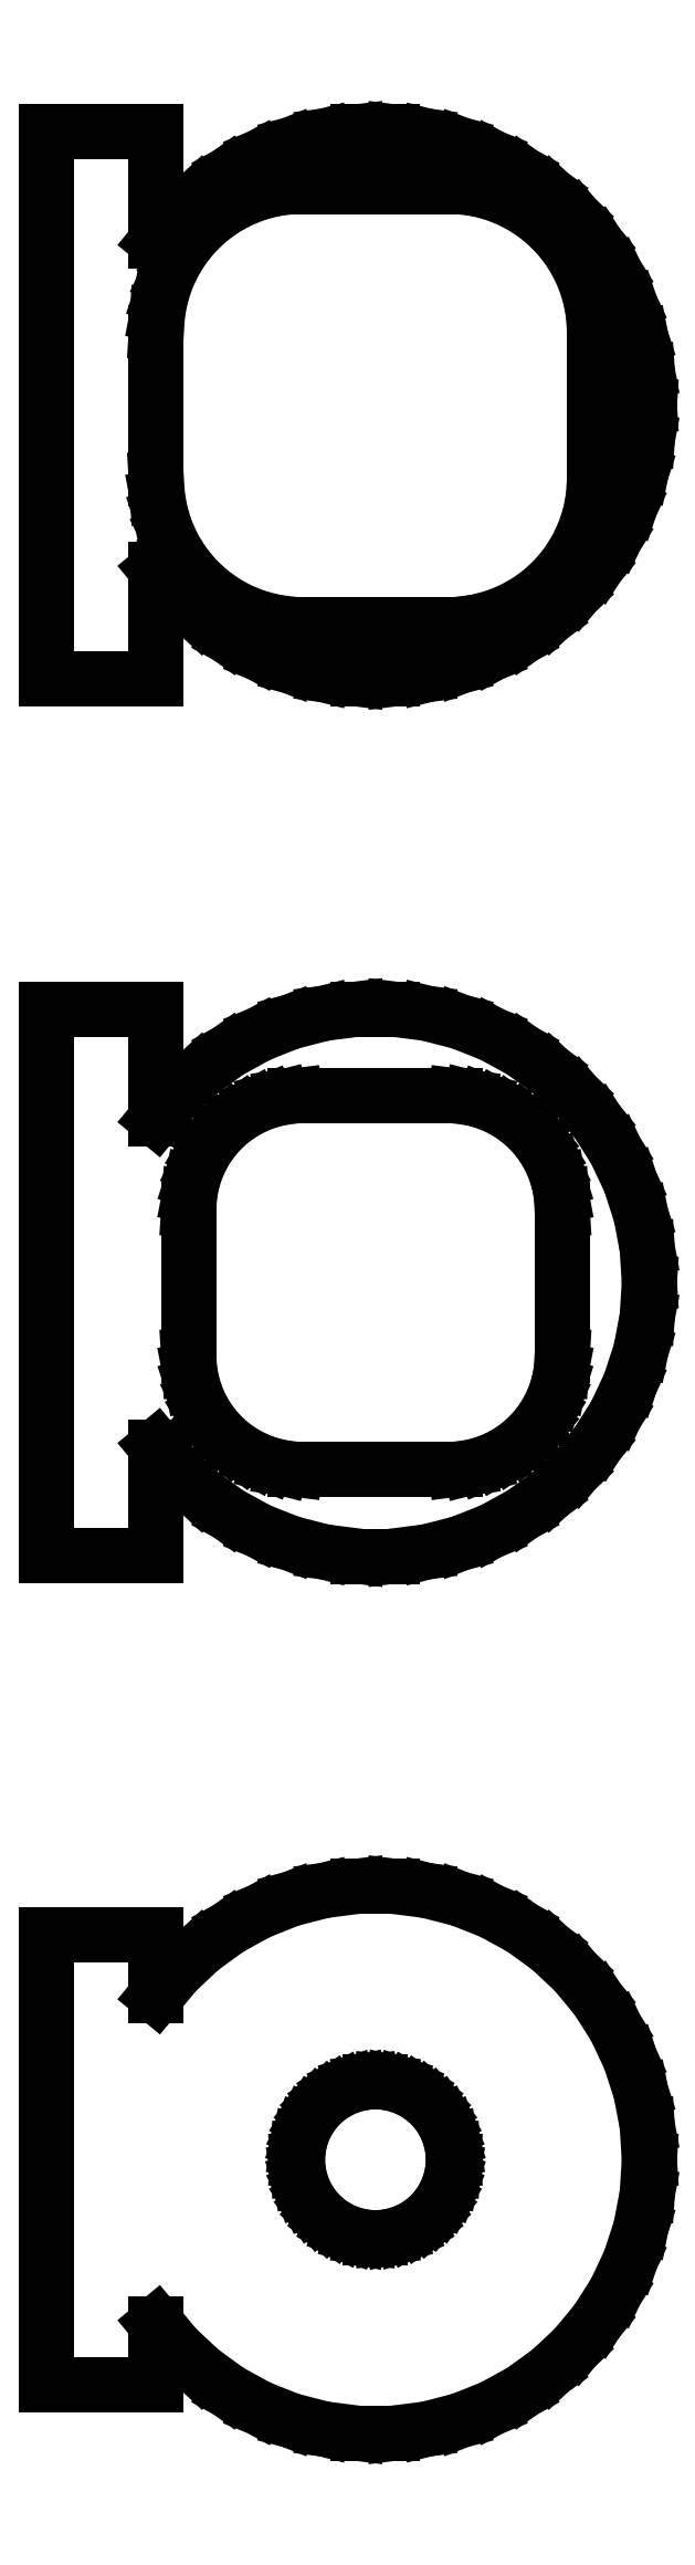
<metadata>
{"format":"dxf","ext":"dxf","renderer":"ezdxf+matplotlib","layout":"modelspace","background":"white","min_lineweight":24,"dpi":150}
</metadata>
<code>
0
SECTION
2
ENTITIES
0
LINE
8
0
10
-6
20
115.5
11
-5.467
21
114.9
0
LINE
8
0
10
-5.467
20
114.9
11
-4.781
21
114.2
0
LINE
8
0
10
-4.781
20
114.2
11
-4.019
21
113.7
0
LINE
8
0
10
-4.019
20
113.7
11
-3.193
21
113.2
0
LINE
8
0
10
-3.193
20
113.2
11
-2.318
21
112.9
0
LINE
8
0
10
-2.318
20
112.9
11
-1.405
21
112.6
0
LINE
8
0
10
-1.405
20
112.6
11
-0.4709
21
112.5
0
LINE
8
0
10
-0.4709
20
112.5
11
0.4709
21
112.5
0
LINE
8
0
10
0.4709
20
112.5
11
1.405
21
112.6
0
LINE
8
0
10
1.405
20
112.6
11
2.318
21
112.9
0
LINE
8
0
10
2.318
20
112.9
11
3.193
21
113.2
0
LINE
8
0
10
3.193
20
113.2
11
4.019
21
113.7
0
LINE
8
0
10
4.019
20
113.7
11
4.781
21
114.2
0
LINE
8
0
10
4.781
20
114.2
11
5.467
21
114.9
0
LINE
8
0
10
5.467
20
114.9
11
6.068
21
115.6
0
LINE
8
0
10
6.068
20
115.6
11
6.572
21
116.4
0
LINE
8
0
10
6.572
20
116.4
11
6.973
21
117.2
0
LINE
8
0
10
6.973
20
117.2
11
7.264
21
118.1
0
LINE
8
0
10
7.264
20
118.1
11
7.441
21
119.1
0
LINE
8
0
10
7.441
20
119.1
11
7.5
21
120
0
LINE
8
0
10
7.5
20
120
11
7.441
21
120.9
0
LINE
8
0
10
7.441
20
120.9
11
7.264
21
121.9
0
LINE
8
0
10
7.264
20
121.9
11
6.973
21
122.8
0
LINE
8
0
10
6.973
20
122.8
11
6.572
21
123.6
0
LINE
8
0
10
6.572
20
123.6
11
6.068
21
124.4
0
LINE
8
0
10
6.068
20
124.4
11
5.467
21
125.1
0
LINE
8
0
10
5.467
20
125.1
11
4.781
21
125.8
0
LINE
8
0
10
4.781
20
125.8
11
4.019
21
126.3
0
LINE
8
0
10
4.019
20
126.3
11
3.193
21
126.8
0
LINE
8
0
10
3.193
20
126.8
11
2.318
21
127.1
0
LINE
8
0
10
2.318
20
127.1
11
1.405
21
127.4
0
LINE
8
0
10
1.405
20
127.4
11
0.4709
21
127.5
0
LINE
8
0
10
0.4709
20
127.5
11
-0.4709
21
127.5
0
LINE
8
0
10
-0.4709
20
127.5
11
-1.405
21
127.4
0
LINE
8
0
10
-1.405
20
127.4
11
-2.318
21
127.1
0
LINE
8
0
10
-2.318
20
127.1
11
-3.193
21
126.8
0
LINE
8
0
10
-3.193
20
126.8
11
-4.019
21
126.3
0
LINE
8
0
10
-4.019
20
126.3
11
-4.781
21
125.8
0
LINE
8
0
10
-4.781
20
125.8
11
-5.467
21
125.1
0
LINE
8
0
10
-5.467
20
125.1
11
-6
21
124.5
0
LINE
8
0
10
-6
20
124.5
11
-6
21
127.5
0
LINE
8
0
10
-6
20
127.5
11
-9
21
127.5
0
LINE
8
0
10
-9
20
127.5
11
-9
21
112.5
0
LINE
8
0
10
-9
20
112.5
11
-6
21
112.5
0
LINE
8
0
10
-6
20
112.5
11
-6
21
115.5
0
LINE
8
0
10
-2.251
20
114
11
-2.75
21
114.1
0
LINE
8
0
10
-2.75
20
114.1
11
-3.236
21
114.2
0
LINE
8
0
10
-3.236
20
114.2
11
-3.703
21
114.4
0
LINE
8
0
10
-3.703
20
114.4
11
-4.143
21
114.6
0
LINE
8
0
10
-4.143
20
114.6
11
-4.55
21
114.9
0
LINE
8
0
10
-4.55
20
114.9
11
-4.916
21
115.3
0
LINE
8
0
10
-4.916
20
115.3
11
-5.236
21
115.6
0
LINE
8
0
10
-5.236
20
115.6
11
-5.505
21
116.1
0
LINE
8
0
10
-5.505
20
116.1
11
-5.719
21
116.5
0
LINE
8
0
10
-5.719
20
116.5
11
-5.874
21
117
0
LINE
8
0
10
-5.874
20
117
11
-5.968
21
117.5
0
LINE
8
0
10
-5.968
20
117.5
11
-6
21
118
0
LINE
8
0
10
-6
20
118
11
-6
21
122
0
LINE
8
0
10
-6
20
122
11
-5.968
21
122.5
0
LINE
8
0
10
-5.968
20
122.5
11
-5.874
21
123
0
LINE
8
0
10
-5.874
20
123
11
-5.719
21
123.5
0
LINE
8
0
10
-5.719
20
123.5
11
-5.505
21
123.9
0
LINE
8
0
10
-5.505
20
123.9
11
-5.236
21
124.4
0
LINE
8
0
10
-5.236
20
124.4
11
-4.916
21
124.7
0
LINE
8
0
10
-4.916
20
124.7
11
-4.55
21
125.1
0
LINE
8
0
10
-4.55
20
125.1
11
-4.143
21
125.4
0
LINE
8
0
10
-4.143
20
125.4
11
-3.703
21
125.6
0
LINE
8
0
10
-3.703
20
125.6
11
-3.236
21
125.8
0
LINE
8
0
10
-3.236
20
125.8
11
-2.75
21
125.9
0
LINE
8
0
10
-2.75
20
125.9
11
-2.251
21
126
0
LINE
8
0
10
-2.251
20
126
11
2.251
21
126
0
LINE
8
0
10
2.251
20
126
11
2.75
21
125.9
0
LINE
8
0
10
2.75
20
125.9
11
3.236
21
125.8
0
LINE
8
0
10
3.236
20
125.8
11
3.703
21
125.6
0
LINE
8
0
10
3.703
20
125.6
11
4.143
21
125.4
0
LINE
8
0
10
4.143
20
125.4
11
4.55
21
125.1
0
LINE
8
0
10
4.55
20
125.1
11
4.916
21
124.7
0
LINE
8
0
10
4.916
20
124.7
11
5.236
21
124.4
0
LINE
8
0
10
5.236
20
124.4
11
5.505
21
123.9
0
LINE
8
0
10
5.505
20
123.9
11
5.719
21
123.5
0
LINE
8
0
10
5.719
20
123.5
11
5.874
21
123
0
LINE
8
0
10
5.874
20
123
11
5.968
21
122.5
0
LINE
8
0
10
5.968
20
122.5
11
6
21
122
0
LINE
8
0
10
6
20
122
11
6
21
118
0
LINE
8
0
10
6
20
118
11
5.968
21
117.5
0
LINE
8
0
10
5.968
20
117.5
11
5.874
21
117
0
LINE
8
0
10
5.874
20
117
11
5.719
21
116.5
0
LINE
8
0
10
5.719
20
116.5
11
5.505
21
116.1
0
LINE
8
0
10
5.505
20
116.1
11
5.236
21
115.6
0
LINE
8
0
10
5.236
20
115.6
11
4.916
21
115.3
0
LINE
8
0
10
4.916
20
115.3
11
4.55
21
114.9
0
LINE
8
0
10
4.55
20
114.9
11
4.143
21
114.6
0
LINE
8
0
10
4.143
20
114.6
11
3.703
21
114.4
0
LINE
8
0
10
3.703
20
114.4
11
3.236
21
114.2
0
LINE
8
0
10
3.236
20
114.2
11
2.75
21
114.1
0
LINE
8
0
10
2.75
20
114.1
11
2.251
21
114
0
LINE
8
0
10
2.251
20
114
11
-2.251
21
114
0
LINE
8
0
10
1.405
20
88.63
11
2.318
21
88.87
0
LINE
8
0
10
2.318
20
88.87
11
3.193
21
89.21
0
LINE
8
0
10
3.193
20
89.21
11
4.019
21
89.67
0
LINE
8
0
10
4.019
20
89.67
11
4.781
21
90.22
0
LINE
8
0
10
4.781
20
90.22
11
5.467
21
90.87
0
LINE
8
0
10
5.467
20
90.87
11
6.068
21
91.59
0
LINE
8
0
10
6.068
20
91.59
11
6.572
21
92.39
0
LINE
8
0
10
6.572
20
92.39
11
6.973
21
93.24
0
LINE
8
0
10
6.973
20
93.24
11
7.264
21
94.13
0
LINE
8
0
10
7.264
20
94.13
11
7.441
21
95.06
0
LINE
8
0
10
7.441
20
95.06
11
7.5
21
96
0
LINE
8
0
10
7.5
20
96
11
7.441
21
96.94
0
LINE
8
0
10
7.441
20
96.94
11
7.264
21
97.87
0
LINE
8
0
10
7.264
20
97.87
11
6.973
21
98.76
0
LINE
8
0
10
6.973
20
98.76
11
6.572
21
99.61
0
LINE
8
0
10
6.572
20
99.61
11
6.068
21
100.4
0
LINE
8
0
10
6.068
20
100.4
11
5.467
21
101.1
0
LINE
8
0
10
5.467
20
101.1
11
4.781
21
101.8
0
LINE
8
0
10
4.781
20
101.8
11
4.019
21
102.3
0
LINE
8
0
10
4.019
20
102.3
11
3.193
21
102.8
0
LINE
8
0
10
3.193
20
102.8
11
2.318
21
103.1
0
LINE
8
0
10
2.318
20
103.1
11
1.405
21
103.4
0
LINE
8
0
10
1.405
20
103.4
11
0.4709
21
103.5
0
LINE
8
0
10
0.4709
20
103.5
11
-0.4709
21
103.5
0
LINE
8
0
10
-0.4709
20
103.5
11
-1.405
21
103.4
0
LINE
8
0
10
-1.405
20
103.4
11
-2.318
21
103.1
0
LINE
8
0
10
-2.318
20
103.1
11
-3.193
21
102.8
0
LINE
8
0
10
-3.193
20
102.8
11
-4.019
21
102.3
0
LINE
8
0
10
-4.019
20
102.3
11
-4.781
21
101.8
0
LINE
8
0
10
-4.781
20
101.8
11
-5.467
21
101.1
0
LINE
8
0
10
-5.467
20
101.1
11
-6
21
100.5
0
LINE
8
0
10
-6
20
100.5
11
-6
21
103.5
0
LINE
8
0
10
-6
20
103.5
11
-9
21
103.5
0
LINE
8
0
10
-9
20
103.5
11
-9
21
88.52
0
LINE
8
0
10
-9
20
88.52
11
-6
21
88.52
0
LINE
8
0
10
-6
20
88.52
11
-6
21
91.51
0
LINE
8
0
10
-6
20
91.51
11
-5.467
21
90.87
0
LINE
8
0
10
-5.467
20
90.87
11
-4.781
21
90.22
0
LINE
8
0
10
-4.781
20
90.22
11
-4.019
21
89.67
0
LINE
8
0
10
-4.019
20
89.67
11
-3.193
21
89.21
0
LINE
8
0
10
-3.193
20
89.21
11
-2.318
21
88.87
0
LINE
8
0
10
-2.318
20
88.87
11
-1.405
21
88.63
0
LINE
8
0
10
-1.405
20
88.63
11
-0.4709
21
88.51
0
LINE
8
0
10
-0.4709
20
88.51
11
0.4709
21
88.51
0
LINE
8
0
10
0.4709
20
88.51
11
1.405
21
88.63
0
LINE
8
0
10
-2.195
20
90.89
11
-2.583
21
90.94
0
LINE
8
0
10
-2.583
20
90.94
11
-2.962
21
91.04
0
LINE
8
0
10
-2.962
20
91.04
11
-3.325
21
91.18
0
LINE
8
0
10
-3.325
20
91.18
11
-3.668
21
91.37
0
LINE
8
0
10
-3.668
20
91.37
11
-3.984
21
91.6
0
LINE
8
0
10
-3.984
20
91.6
11
-4.269
21
91.87
0
LINE
8
0
10
-4.269
20
91.87
11
-4.518
21
92.17
0
LINE
8
0
10
-4.518
20
92.17
11
-4.728
21
92.5
0
LINE
8
0
10
-4.728
20
92.5
11
-4.894
21
92.85
0
LINE
8
0
10
-4.894
20
92.85
11
-5.015
21
93.23
0
LINE
8
0
10
-5.015
20
93.23
11
-5.088
21
93.61
0
LINE
8
0
10
-5.088
20
93.61
11
-5.113
21
94
0
LINE
8
0
10
-5.113
20
94
11
-5.113
21
98
0
LINE
8
0
10
-5.113
20
98
11
-5.088
21
98.39
0
LINE
8
0
10
-5.088
20
98.39
11
-5.015
21
98.77
0
LINE
8
0
10
-5.015
20
98.77
11
-4.894
21
99.15
0
LINE
8
0
10
-4.894
20
99.15
11
-4.728
21
99.5
0
LINE
8
0
10
-4.728
20
99.5
11
-4.518
21
99.83
0
LINE
8
0
10
-4.518
20
99.83
11
-4.269
21
100.1
0
LINE
8
0
10
-4.269
20
100.1
11
-3.984
21
100.4
0
LINE
8
0
10
-3.984
20
100.4
11
-3.668
21
100.6
0
LINE
8
0
10
-3.668
20
100.6
11
-3.325
21
100.8
0
LINE
8
0
10
-3.325
20
100.8
11
-2.962
21
101
0
LINE
8
0
10
-2.962
20
101
11
-2.583
21
101.1
0
LINE
8
0
10
-2.583
20
101.1
11
-2.195
21
101.1
0
LINE
8
0
10
-2.195
20
101.1
11
2.195
21
101.1
0
LINE
8
0
10
2.195
20
101.1
11
2.583
21
101.1
0
LINE
8
0
10
2.583
20
101.1
11
2.962
21
101
0
LINE
8
0
10
2.962
20
101
11
3.325
21
100.8
0
LINE
8
0
10
3.325
20
100.8
11
3.668
21
100.6
0
LINE
8
0
10
3.668
20
100.6
11
3.984
21
100.4
0
LINE
8
0
10
3.984
20
100.4
11
4.269
21
100.1
0
LINE
8
0
10
4.269
20
100.1
11
4.518
21
99.83
0
LINE
8
0
10
4.518
20
99.83
11
4.728
21
99.5
0
LINE
8
0
10
4.728
20
99.5
11
4.894
21
99.15
0
LINE
8
0
10
4.894
20
99.15
11
5.015
21
98.77
0
LINE
8
0
10
5.015
20
98.77
11
5.088
21
98.39
0
LINE
8
0
10
5.088
20
98.39
11
5.113
21
98
0
LINE
8
0
10
5.113
20
98
11
5.113
21
94
0
LINE
8
0
10
5.113
20
94
11
5.088
21
93.61
0
LINE
8
0
10
5.088
20
93.61
11
5.015
21
93.23
0
LINE
8
0
10
5.015
20
93.23
11
4.894
21
92.85
0
LINE
8
0
10
4.894
20
92.85
11
4.728
21
92.5
0
LINE
8
0
10
4.728
20
92.5
11
4.518
21
92.17
0
LINE
8
0
10
4.518
20
92.17
11
4.269
21
91.87
0
LINE
8
0
10
4.269
20
91.87
11
3.984
21
91.6
0
LINE
8
0
10
3.984
20
91.6
11
3.668
21
91.37
0
LINE
8
0
10
3.668
20
91.37
11
3.325
21
91.18
0
LINE
8
0
10
3.325
20
91.18
11
2.962
21
91.04
0
LINE
8
0
10
2.962
20
91.04
11
2.583
21
90.94
0
LINE
8
0
10
2.583
20
90.94
11
2.195
21
90.89
0
LINE
8
0
10
2.195
20
90.89
11
-2.195
21
90.89
0
LINE
8
0
10
1.405
20
64.63
11
2.318
21
64.87
0
LINE
8
0
10
2.318
20
64.87
11
3.193
21
65.21
0
LINE
8
0
10
3.193
20
65.21
11
4.019
21
65.67
0
LINE
8
0
10
4.019
20
65.67
11
4.781
21
66.22
0
LINE
8
0
10
4.781
20
66.22
11
5.467
21
66.87
0
LINE
8
0
10
5.467
20
66.87
11
6.068
21
67.59
0
LINE
8
0
10
6.068
20
67.59
11
6.572
21
68.39
0
LINE
8
0
10
6.572
20
68.39
11
6.973
21
69.24
0
LINE
8
0
10
6.973
20
69.24
11
7.264
21
70.13
0
LINE
8
0
10
7.264
20
70.13
11
7.441
21
71.06
0
LINE
8
0
10
7.441
20
71.06
11
7.5
21
72
0
LINE
8
0
10
7.5
20
72
11
7.441
21
72.94
0
LINE
8
0
10
7.441
20
72.94
11
7.264
21
73.87
0
LINE
8
0
10
7.264
20
73.87
11
6.973
21
74.76
0
LINE
8
0
10
6.973
20
74.76
11
6.572
21
75.61
0
LINE
8
0
10
6.572
20
75.61
11
6.068
21
76.41
0
LINE
8
0
10
6.068
20
76.41
11
5.467
21
77.13
0
LINE
8
0
10
5.467
20
77.13
11
4.781
21
77.78
0
LINE
8
0
10
4.781
20
77.78
11
4.019
21
78.33
0
LINE
8
0
10
4.019
20
78.33
11
3.193
21
78.79
0
LINE
8
0
10
3.193
20
78.79
11
2.318
21
79.13
0
LINE
8
0
10
2.318
20
79.13
11
1.405
21
79.37
0
LINE
8
0
10
1.405
20
79.37
11
0.4709
21
79.49
0
LINE
8
0
10
0.4709
20
79.49
11
-0.4709
21
79.49
0
LINE
8
0
10
-0.4709
20
79.49
11
-1.405
21
79.37
0
LINE
8
0
10
-1.405
20
79.37
11
-2.318
21
79.13
0
LINE
8
0
10
-2.318
20
79.13
11
-3.193
21
78.79
0
LINE
8
0
10
-3.193
20
78.79
11
-4.019
21
78.33
0
LINE
8
0
10
-4.019
20
78.33
11
-4.781
21
77.78
0
LINE
8
0
10
-4.781
20
77.78
11
-5.467
21
77.13
0
LINE
8
0
10
-5.467
20
77.13
11
-6
21
76.49
0
LINE
8
0
10
-6
20
76.49
11
-6
21
78.15
0
LINE
8
0
10
-6
20
78.15
11
-9
21
78.15
0
LINE
8
0
10
-9
20
78.15
11
-9
21
65.85
0
LINE
8
0
10
-9
20
65.85
11
-6
21
65.85
0
LINE
8
0
10
-6
20
65.85
11
-6
21
67.51
0
LINE
8
0
10
-6
20
67.51
11
-5.467
21
66.87
0
LINE
8
0
10
-5.467
20
66.87
11
-4.781
21
66.22
0
LINE
8
0
10
-4.781
20
66.22
11
-4.019
21
65.67
0
LINE
8
0
10
-4.019
20
65.67
11
-3.193
21
65.21
0
LINE
8
0
10
-3.193
20
65.21
11
-2.318
21
64.87
0
LINE
8
0
10
-2.318
20
64.87
11
-1.405
21
64.63
0
LINE
8
0
10
-1.405
20
64.63
11
-0.4709
21
64.51
0
LINE
8
0
10
-0.4709
20
64.51
11
0.4709
21
64.51
0
LINE
8
0
10
0.4709
20
64.51
11
1.405
21
64.63
0
LINE
8
0
10
-0.1341
20
69.87
11
-0.4001
21
69.9
0
LINE
8
0
10
-0.4001
20
69.9
11
-0.6598
21
69.97
0
LINE
8
0
10
-0.6598
20
69.97
11
-0.9091
21
70.07
0
LINE
8
0
10
-0.9091
20
70.07
11
-1.144
21
70.2
0
LINE
8
0
10
-1.144
20
70.2
11
-1.361
21
70.35
0
LINE
8
0
10
-1.361
20
70.35
11
-1.557
21
70.54
0
LINE
8
0
10
-1.557
20
70.54
11
-1.727
21
70.74
0
LINE
8
0
10
-1.727
20
70.74
11
-1.871
21
70.97
0
LINE
8
0
10
-1.871
20
70.97
11
-1.985
21
71.21
0
LINE
8
0
10
-1.985
20
71.21
11
-2.068
21
71.47
0
LINE
8
0
10
-2.068
20
71.47
11
-2.118
21
71.73
0
LINE
8
0
10
-2.118
20
71.73
11
-2.135
21
72
0
LINE
8
0
10
-2.135
20
72
11
-2.118
21
72.27
0
LINE
8
0
10
-2.118
20
72.27
11
-2.068
21
72.53
0
LINE
8
0
10
-2.068
20
72.53
11
-1.985
21
72.79
0
LINE
8
0
10
-1.985
20
72.79
11
-1.871
21
73.03
0
LINE
8
0
10
-1.871
20
73.03
11
-1.727
21
73.26
0
LINE
8
0
10
-1.727
20
73.26
11
-1.557
21
73.46
0
LINE
8
0
10
-1.557
20
73.46
11
-1.361
21
73.65
0
LINE
8
0
10
-1.361
20
73.65
11
-1.144
21
73.8
0
LINE
8
0
10
-1.144
20
73.8
11
-0.9091
21
73.93
0
LINE
8
0
10
-0.9091
20
73.93
11
-0.6598
21
74.03
0
LINE
8
0
10
-0.6598
20
74.03
11
-0.4001
21
74.1
0
LINE
8
0
10
-0.4001
20
74.1
11
-0.1341
21
74.13
0
LINE
8
0
10
-0.1341
20
74.13
11
0.1341
21
74.13
0
LINE
8
0
10
0.1341
20
74.13
11
0.4001
21
74.1
0
LINE
8
0
10
0.4001
20
74.1
11
0.6598
21
74.03
0
LINE
8
0
10
0.6598
20
74.03
11
0.9091
21
73.93
0
LINE
8
0
10
0.9091
20
73.93
11
1.144
21
73.8
0
LINE
8
0
10
1.144
20
73.8
11
1.361
21
73.65
0
LINE
8
0
10
1.361
20
73.65
11
1.557
21
73.46
0
LINE
8
0
10
1.557
20
73.46
11
1.727
21
73.26
0
LINE
8
0
10
1.727
20
73.26
11
1.871
21
73.03
0
LINE
8
0
10
1.871
20
73.03
11
1.985
21
72.79
0
LINE
8
0
10
1.985
20
72.79
11
2.068
21
72.53
0
LINE
8
0
10
2.068
20
72.53
11
2.118
21
72.27
0
LINE
8
0
10
2.118
20
72.27
11
2.135
21
72
0
LINE
8
0
10
2.135
20
72
11
2.118
21
71.73
0
LINE
8
0
10
2.118
20
71.73
11
2.068
21
71.47
0
LINE
8
0
10
2.068
20
71.47
11
1.985
21
71.21
0
LINE
8
0
10
1.985
20
71.21
11
1.871
21
70.97
0
LINE
8
0
10
1.871
20
70.97
11
1.727
21
70.74
0
LINE
8
0
10
1.727
20
70.74
11
1.557
21
70.54
0
LINE
8
0
10
1.557
20
70.54
11
1.361
21
70.35
0
LINE
8
0
10
1.361
20
70.35
11
1.144
21
70.2
0
LINE
8
0
10
1.144
20
70.2
11
0.9091
21
70.07
0
LINE
8
0
10
0.9091
20
70.07
11
0.6598
21
69.97
0
LINE
8
0
10
0.6598
20
69.97
11
0.4001
21
69.9
0
LINE
8
0
10
0.4001
20
69.9
11
0.1341
21
69.87
0
LINE
8
0
10
0.1341
20
69.87
11
-0.1341
21
69.87
0
ENDSEC
0
EOF

</code>
